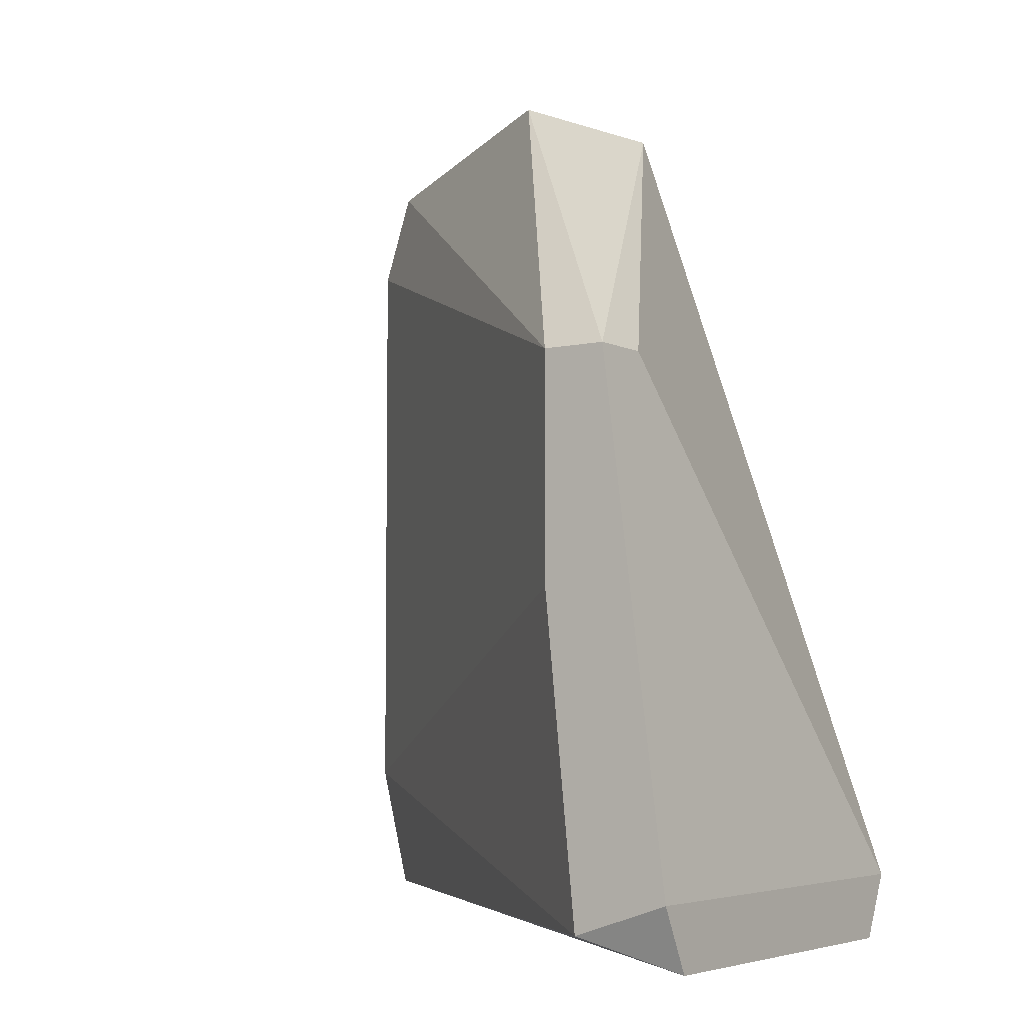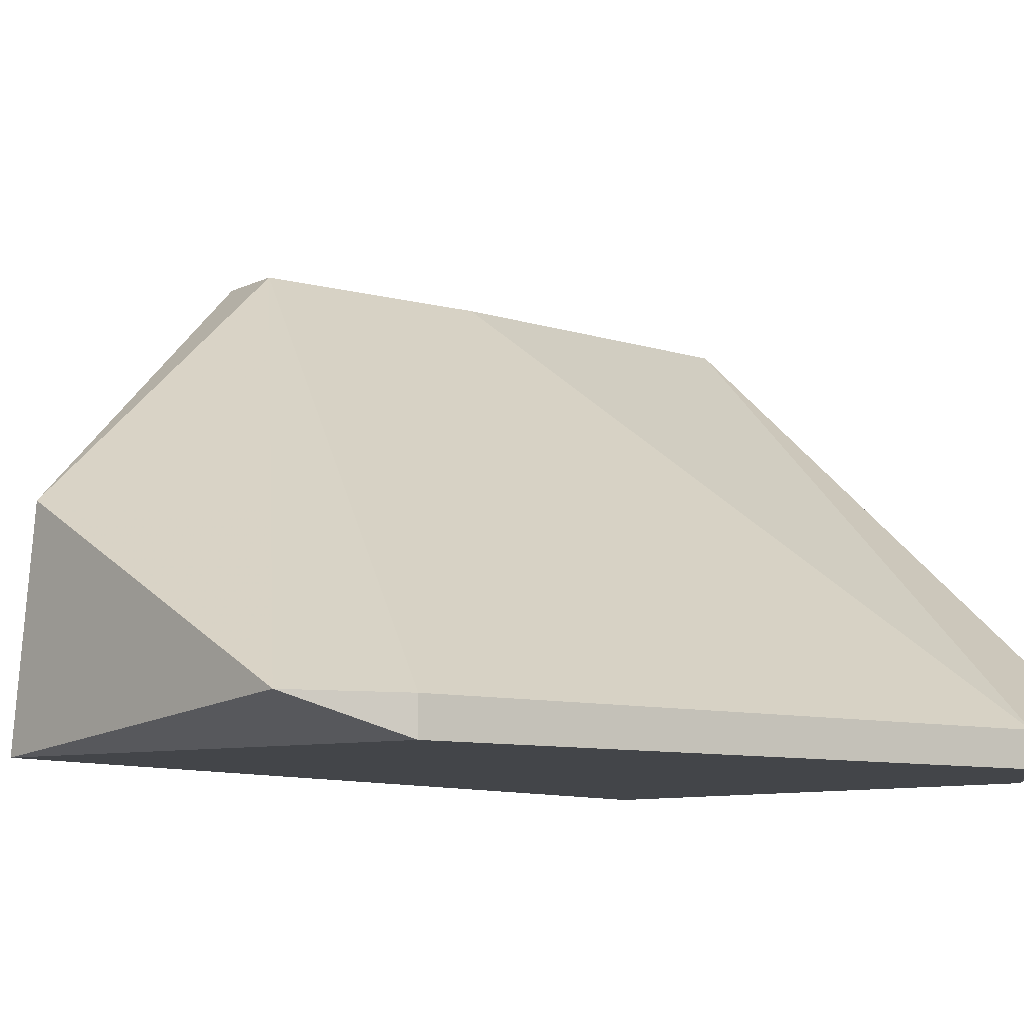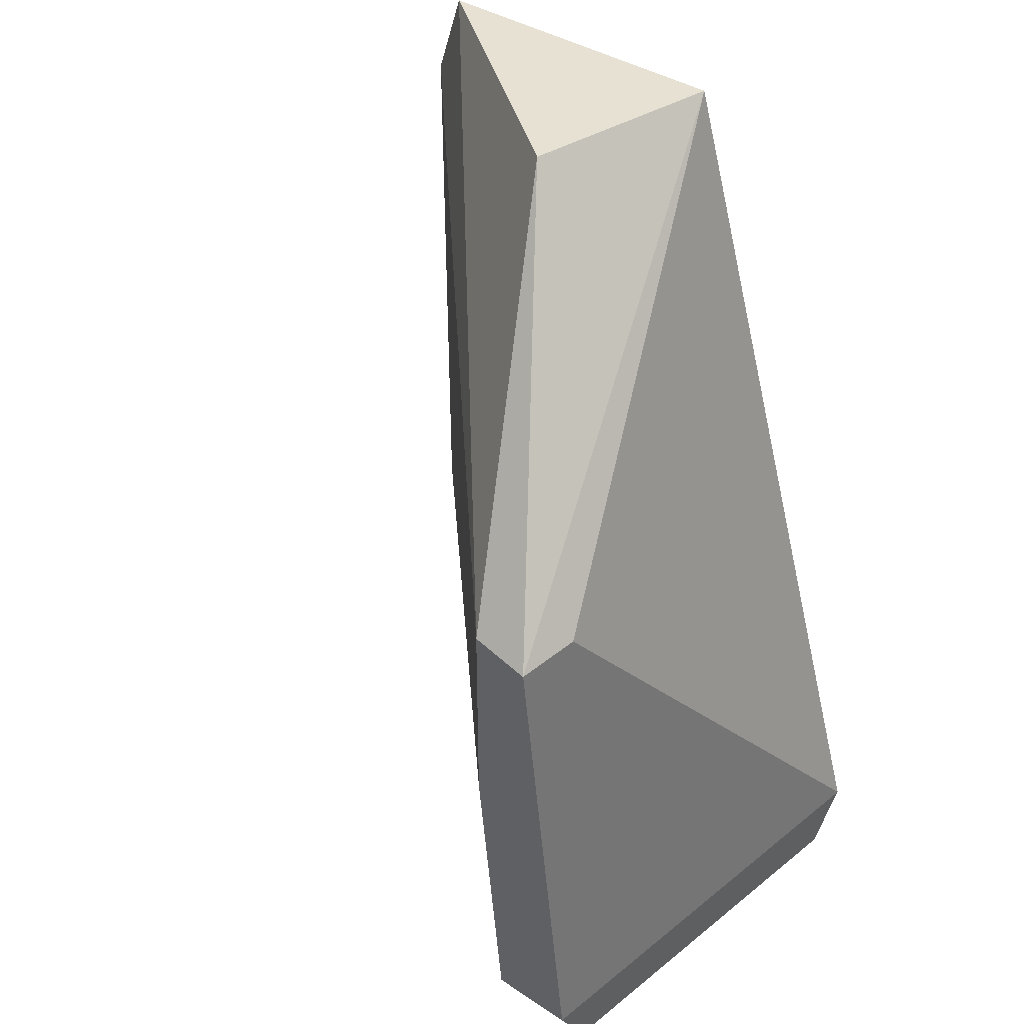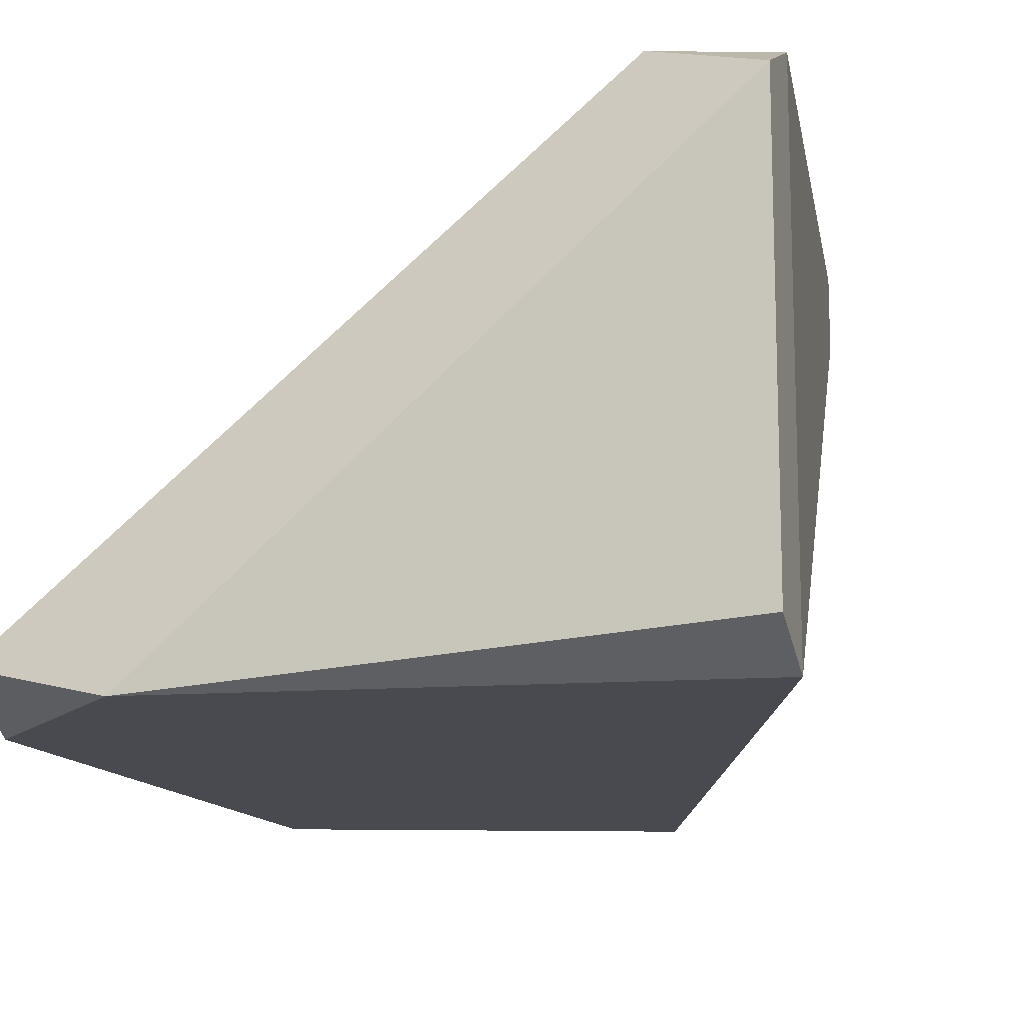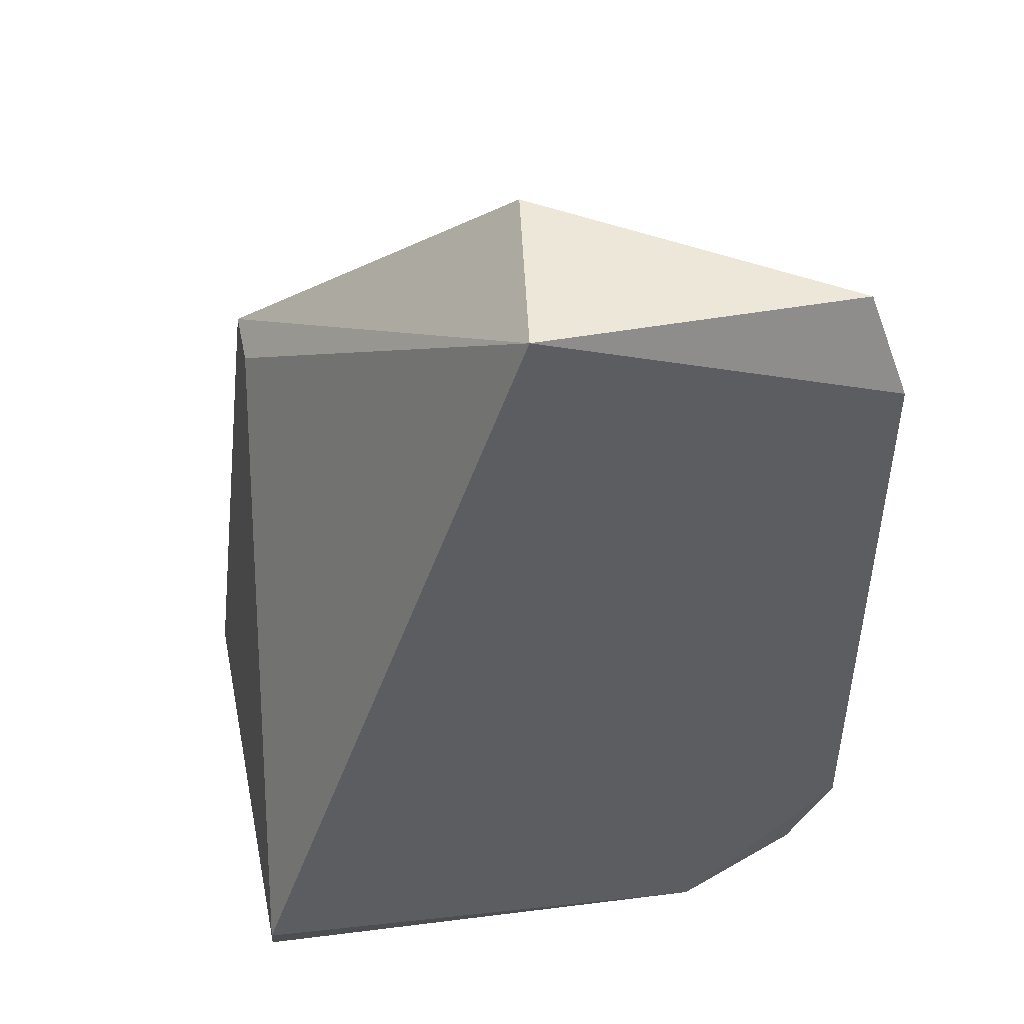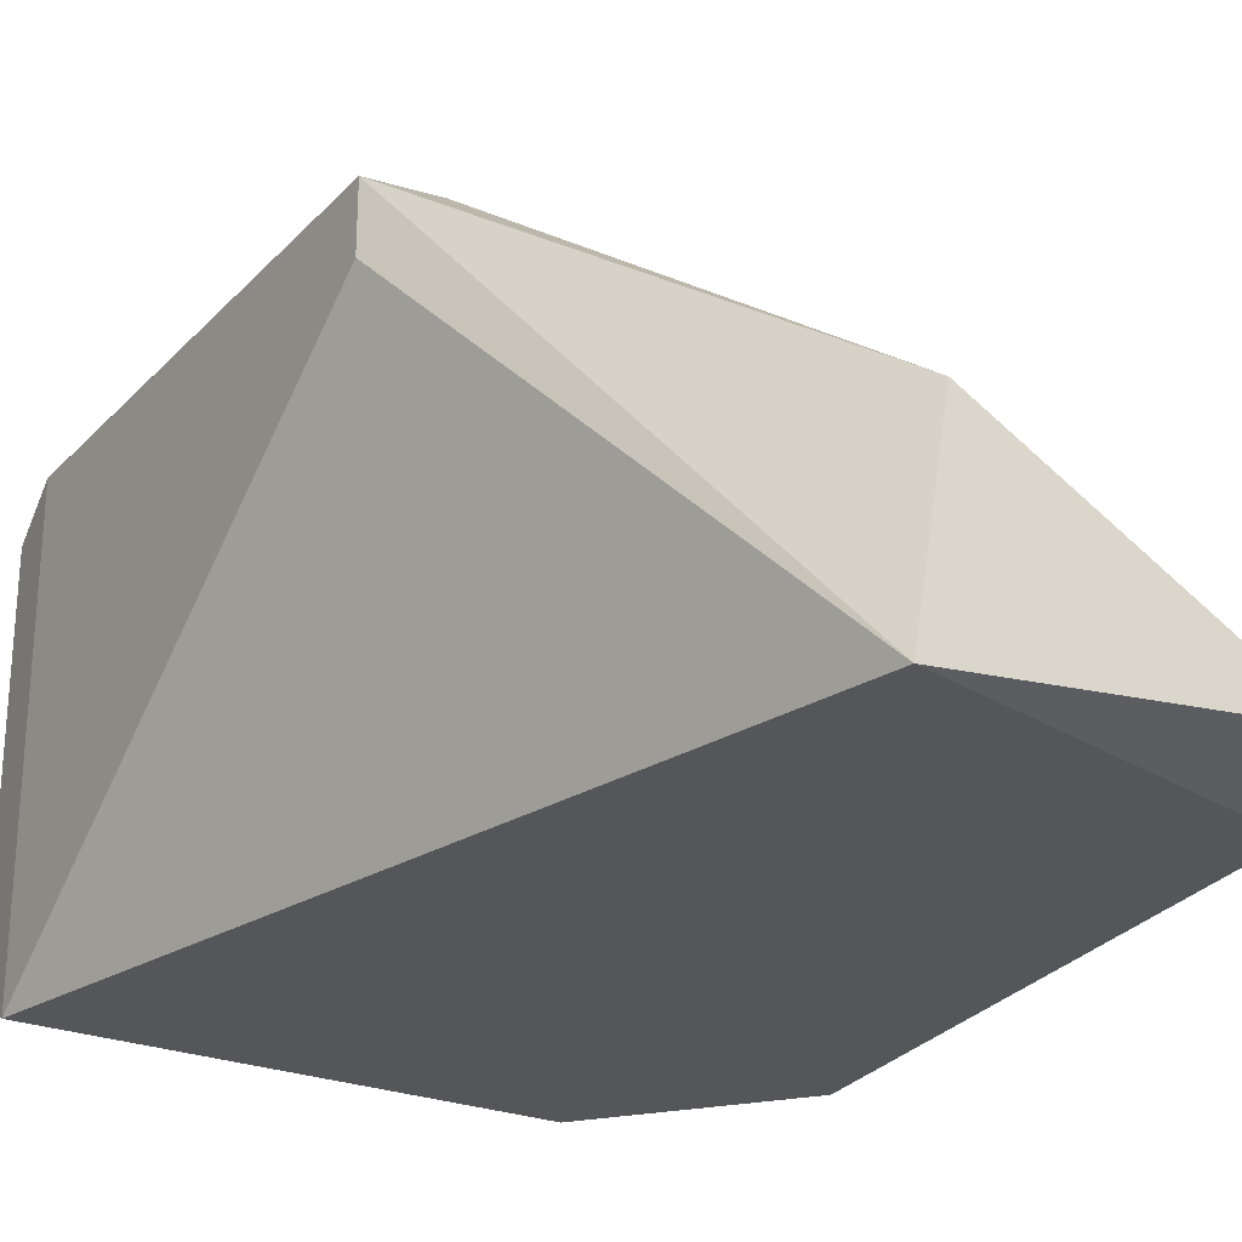
<metadata>
{"format":"obj","ext":"obj","renderer":"f3d","projection":"perspective","resolution":1024,"background":"white","views":[{"elev":-5.2,"azim":-145.4,"up":"+Z"},{"elev":-8.6,"azim":53.1,"up":"+Y"},{"elev":45.3,"azim":-132.9,"up":"+Z"},{"elev":-13.5,"azim":-163.1,"up":"+Y"},{"elev":46.7,"azim":-11.9,"up":"+Z"},{"elev":-25.3,"azim":-25.5,"up":"+Y"}]}
</metadata>
<code>
v -0.8452 0.285 0.1381
v -0.797 0.285 0.196
v -0.7994 0.285 0.2033
v -0.8356 0.3164 0.1815
v -0.7994 0.285 0.1405
v -0.8235 0.2826 0.2057
v -0.838 0.3164 0.1405
v -0.8404 0.3164 0.1815
v -0.809 0.2826 0.1381
v -0.8452 0.314 0.1381
v -0.8452 0.2826 0.1429
v -0.8211 0.2971 0.2057
v -0.797 0.285 0.1502
v -0.797 0.2826 0.196
v -0.8404 0.3116 0.1815
v -0.797 0.2826 0.1502
v -0.8452 0.3164 0.1429
v -0.8356 0.3164 0.1646
f 13 7 18
f 3 2 4
f 4 7 8
f 7 5 10
f 5 9 10
f 9 1 10
f 1 9 11
f 10 1 11
f 3 4 12
f 6 3 12
f 4 8 12
f 8 6 12
f 4 2 13
f 5 7 13
f 2 3 14
f 3 6 14
f 6 11 14
f 13 2 14
f 6 8 15
f 11 6 15
f 8 11 15
f 9 5 16
f 11 9 16
f 5 13 16
f 13 14 16
f 14 11 16
f 8 7 17
f 7 10 17
f 11 8 17
f 10 11 17
f 7 4 18
f 4 13 18

</code>
